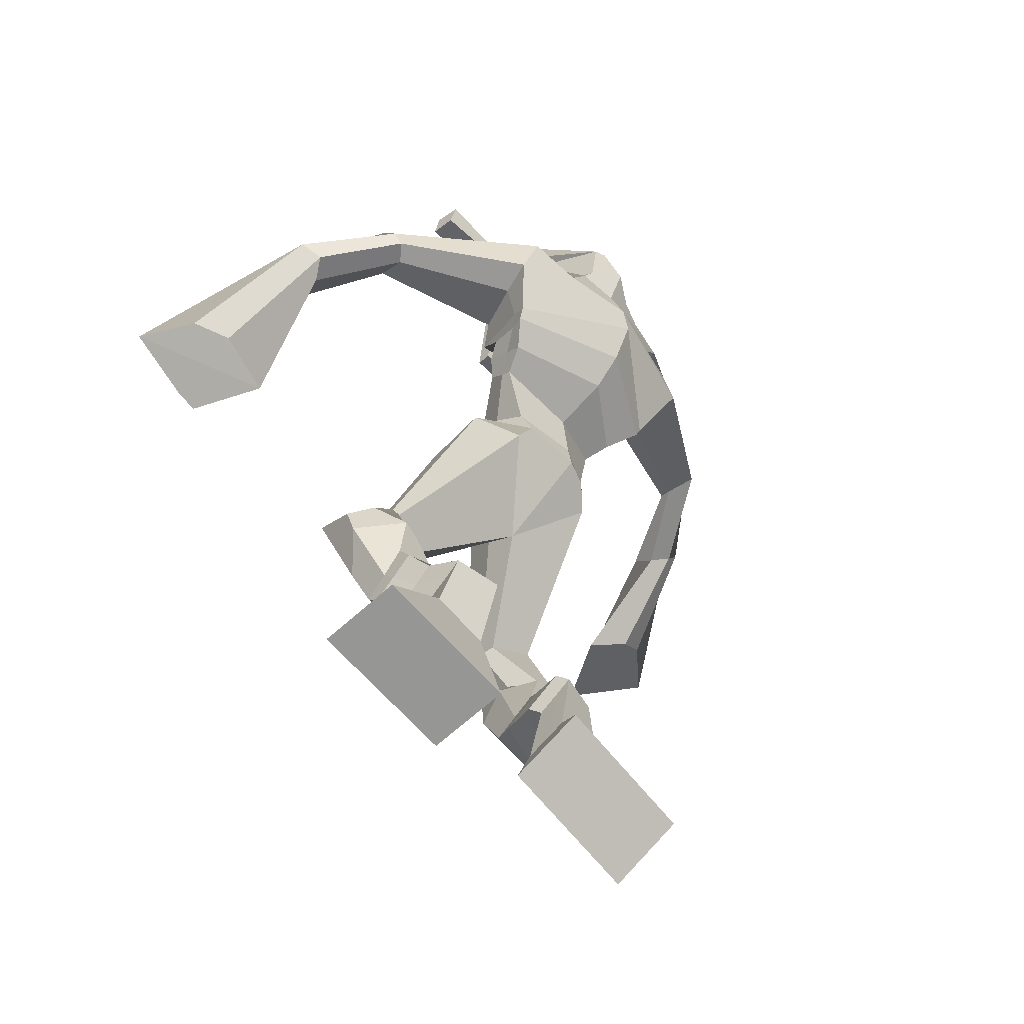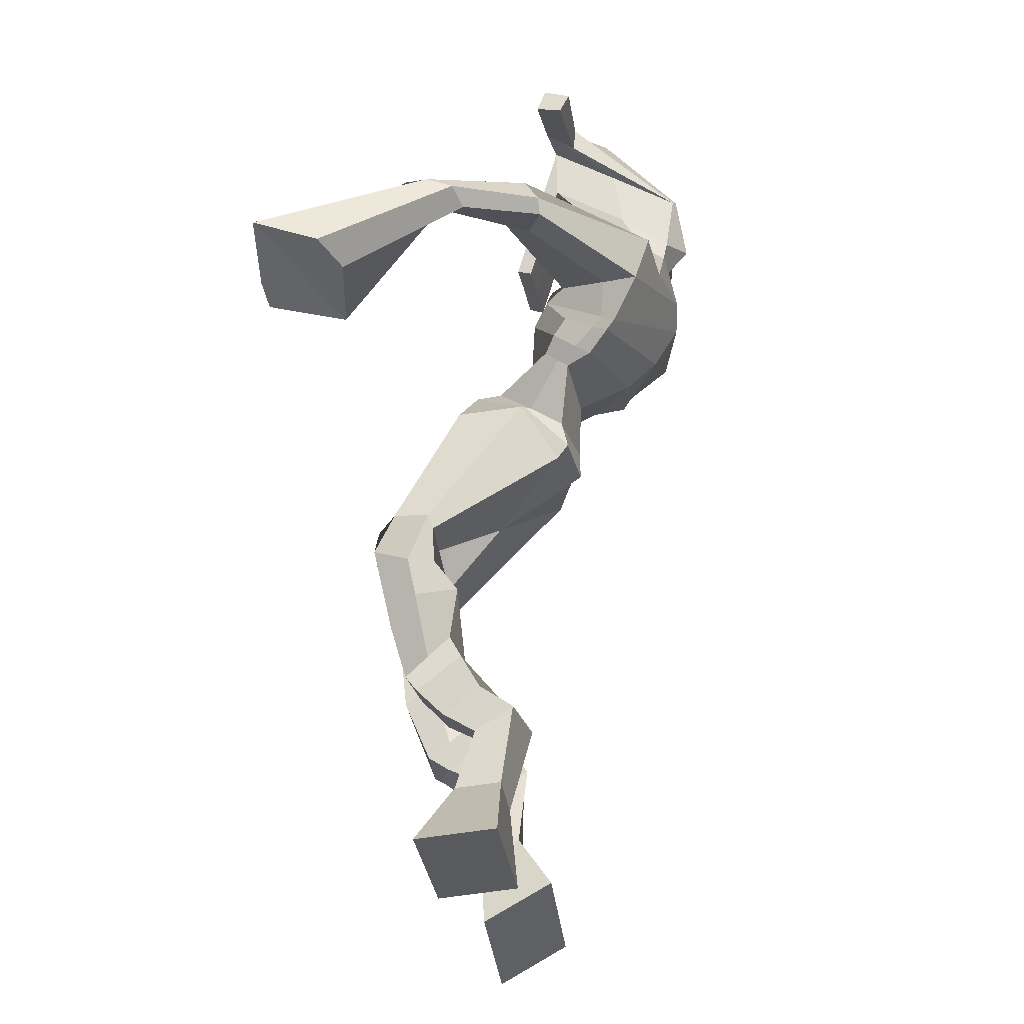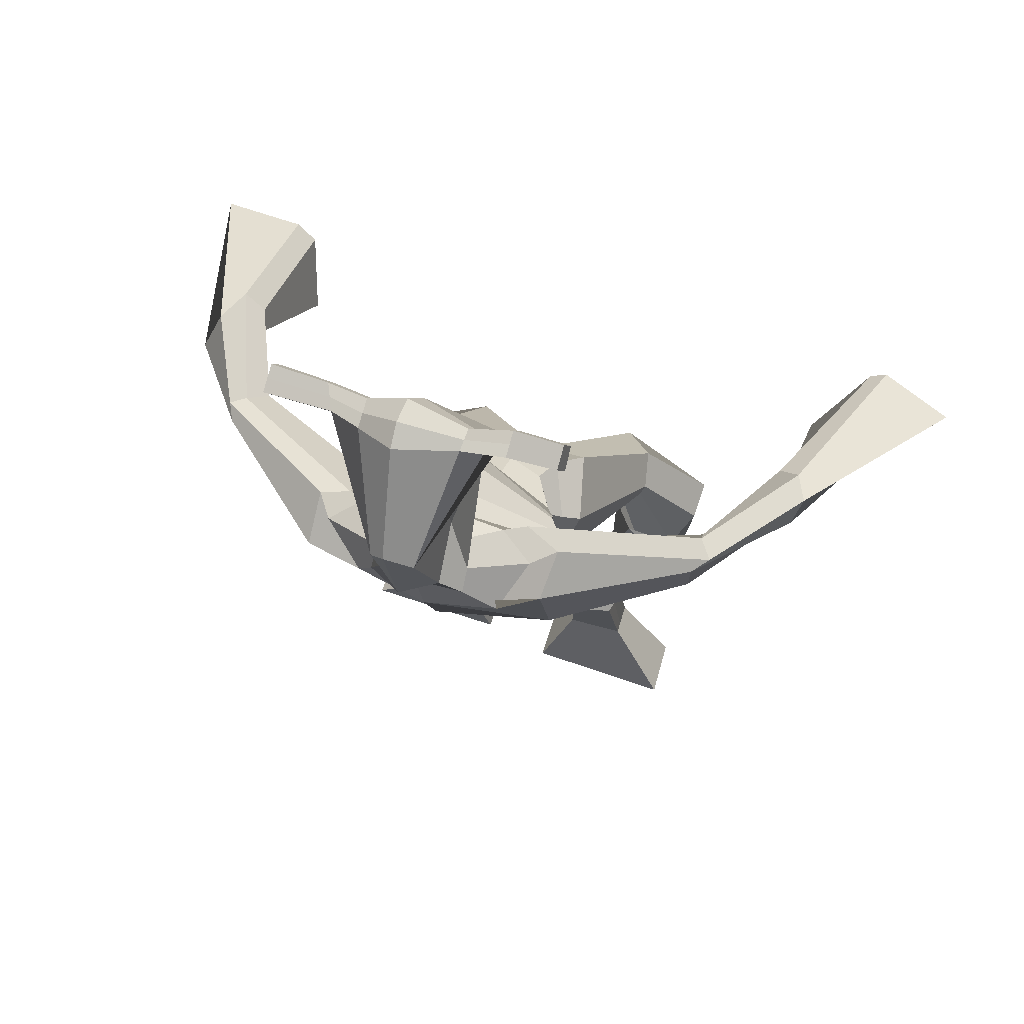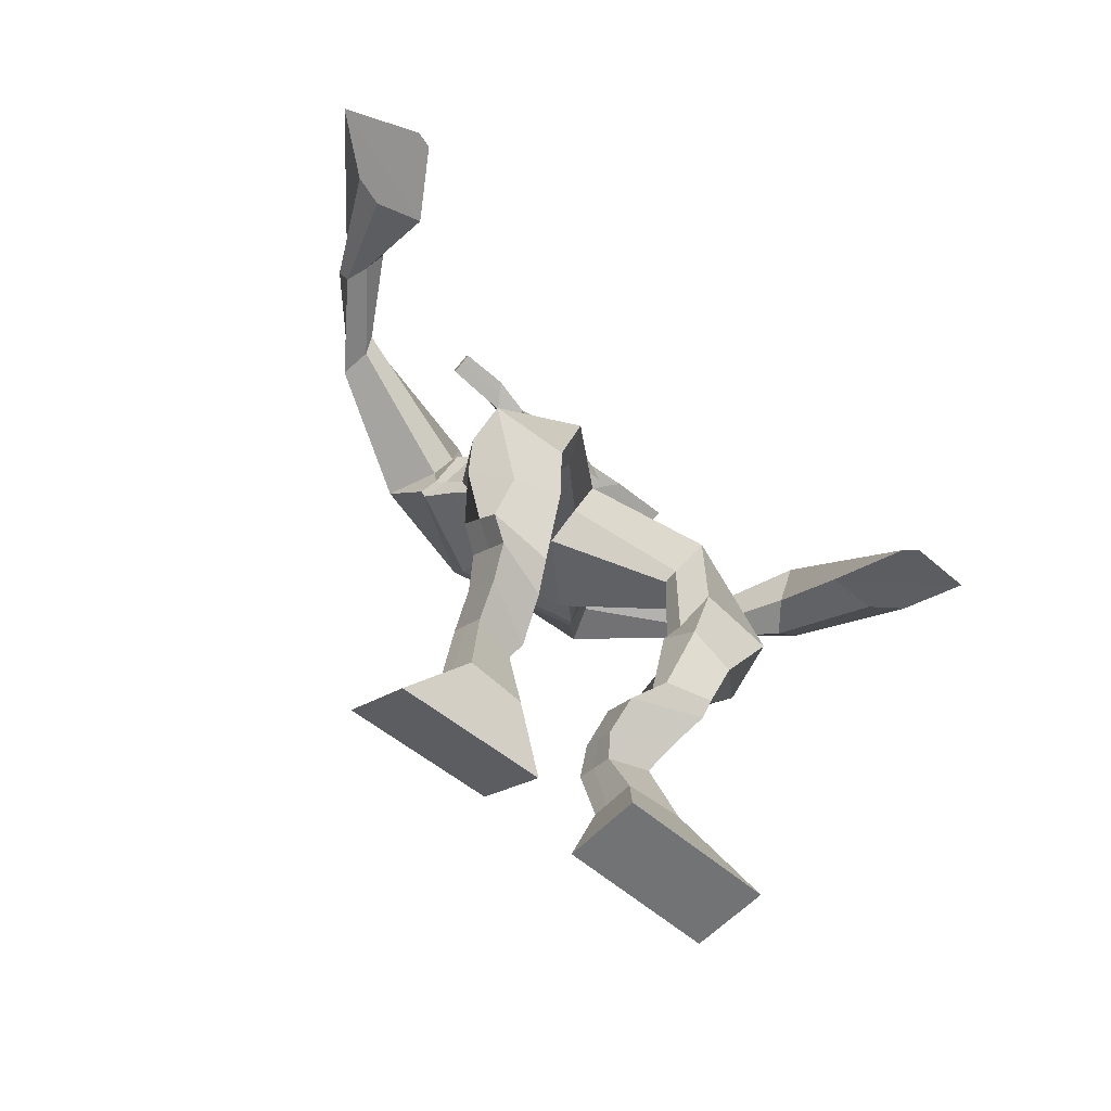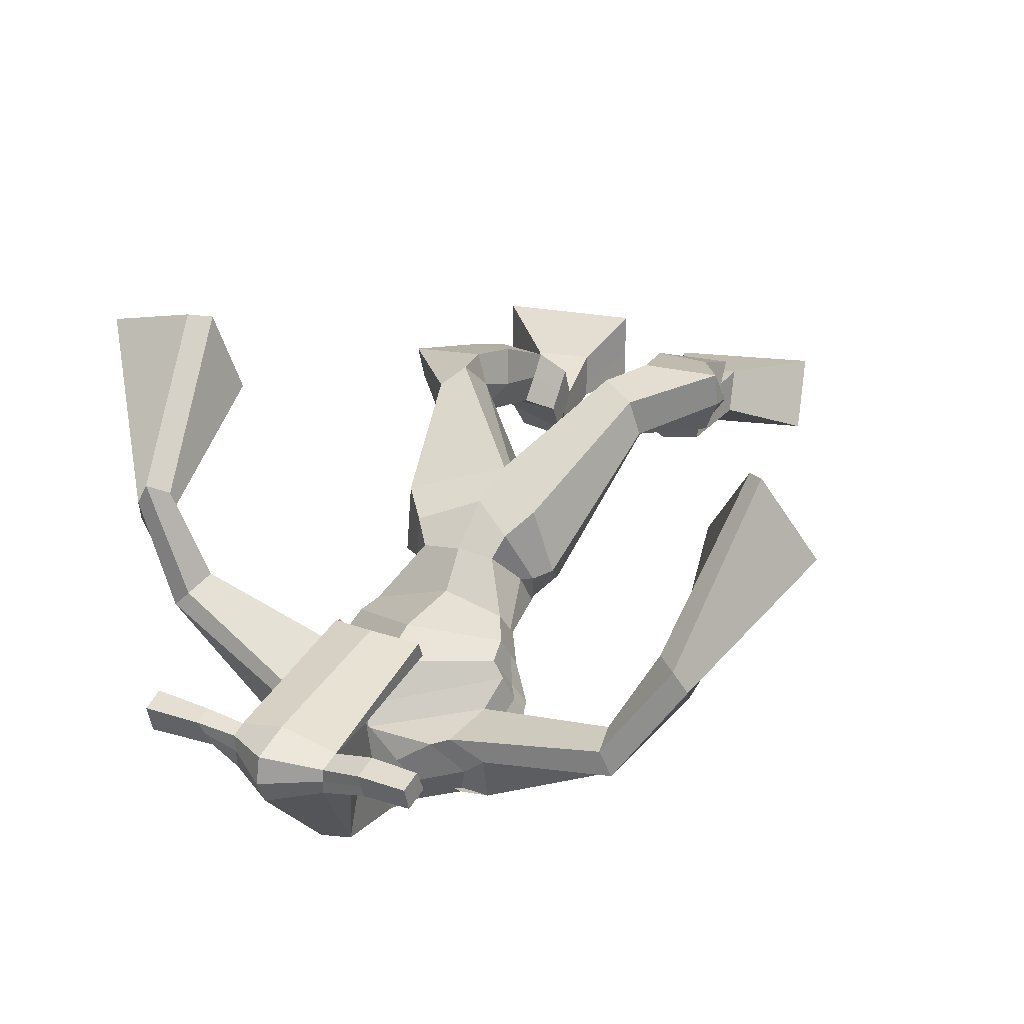
<metadata>
{"format":"obj","ext":"obj","renderer":"f3d","projection":"perspective","resolution":1024,"background":"white","views":[{"elev":-65.5,"azim":131.6,"up":"+Y"},{"elev":-32.7,"azim":98.5,"up":"+Y"},{"elev":71.5,"azim":-160.4,"up":"+Y"},{"elev":-58.8,"azim":-39.7,"up":"+Y"},{"elev":22.9,"azim":-159.2,"up":"+Z"}]}
</metadata>
<code>
o monstruo
v -0.02481 -0.6535 0.3076
v 0.01113 -0.7407 0.2551
v -0.02108 -0.6862 0.3632
v 0.01767 -0.7972 0.3516
v -0.1068 -0.6522 0.3138
v -0.1983 -0.754 0.2614
v -0.103 -0.6848 0.3695
v -0.1918 -0.8106 0.358
v -0.02835 -0.541 0.2948
v -0.0282 -0.5754 0.3472
v -0.08761 -0.5264 0.3085
v -0.08765 -0.5617 0.361
v -0.01942 -0.523 0.3106
v -0.0194 -0.558 0.3632
v -0.1016 -0.4989 0.3533
v -0.1015 -0.538 0.4059
v -0.03849 -0.4844 0.3653
v -0.0384 -0.5235 0.4179
v -0.1153 -0.4575 0.3778
v -0.1151 -0.5066 0.4406
v -0.05391 -0.4454 0.3879
v -0.05369 -0.4945 0.4506
v -0.1435 -0.4288 0.394
v -0.143 -0.4867 0.4567
v -0.08328 -0.3423 0.3993
v -0.06337 -0.3943 0.491
v -0.1115 -0.3516 0.3893
v -0.1303 -0.4127 0.4788
v -0.09207 -0.3425 0.3997
v -0.0695 -0.3045 0.5015
v -0.1554 -0.34 0.3994
v -0.1776 -0.3038 0.4991
v -0.03488 -0.244 0.4481
v -0.04114 -0.2033 0.5077
v -0.0878 -0.2255 0.423
v -0.08029 -0.1948 0.4812
v 0.05978 -0.1643 0.3235
v 0.07628 -0.09245 0.396
v -0.008177 -0.0903 0.2364
v -0.003213 -0.000874 0.3722
v 0.1573 -0.692 0.2933
v 0.1227 -0.7945 0.2874
v 0.1582 -0.6977 0.3584
v 0.1244 -0.8034 0.3991
v 0.2393 -0.687 0.2933
v 0.3326 -0.7997 0.2839
v 0.2403 -0.6922 0.3577
v 0.3343 -0.8086 0.3956
v 0.1617 -0.5744 0.2603
v 0.1595 -0.5981 0.3194
v 0.2207 -0.5607 0.2796
v 0.2144 -0.5928 0.3348
v 0.1519 -0.5409 0.2859
v 0.1454 -0.5732 0.3399
v 0.2315 -0.5312 0.3258
v 0.2245 -0.5679 0.3796
v 0.1514 -0.5111 0.3304
v 0.1444 -0.5477 0.3842
v 0.2486 -0.4899 0.3501
v 0.2416 -0.5363 0.4145
v 0.1851 -0.4737 0.3539
v 0.1764 -0.5199 0.4182
v 0.2523 -0.4597 0.366
v 0.2428 -0.5147 0.4306
v 0.225 -0.373 0.3642
v 0.1973 -0.4232 0.4565
v 0.2543 -0.3829 0.3556
v 0.2634 -0.4447 0.4493
v 0.2265 -0.371 0.3714
v 0.2137 -0.3388 0.4727
v 0.295 -0.3563 0.3834
v 0.32 -0.3502 0.4654
v 0.1809 -0.2772 0.4254
v 0.1958 -0.24 0.4866
v 0.2331 -0.2614 0.3971
v 0.2337 -0.2345 0.4557
v 0.1619 -0.1062 0.2188
v 0.2016 -0.03771 0.3657
v 0.1168 0.202 0.02676
v 0.1366 0.2773 0.1413
v -0.05367 0.1953 0.06197
v -0.01101 0.2126 0.1652
v 0.3095 0.1145 0.07726
v 0.264 0.141 0.1945
v 0.01648 0.235 0.04222
v 0.03991 0.2843 0.1365
v -0.03758 0.2704 0.0654
v 0.009877 0.2877 0.1515
v -0.2185 0.2717 0.1516
v -0.2174 0.2957 0.2175
v -0.2184 0.3116 0.1568
v -0.2176 0.3319 0.1994
v -0.311 0.2736 0.2807
v -0.2873 0.3018 0.3367
v -0.3232 0.2905 0.275
v -0.3126 0.3284 0.3293
v -0.3651 0.215 0.4315
v -0.3657 0.1929 0.5578
v -0.4025 0.248 0.4343
v -0.386 0.2107 0.5596
v 0.2213 0.1844 0.04675
v 0.2296 0.2395 0.1391
v 0.2988 0.1916 0.05602
v 0.2665 0.221 0.1379
v 0.4641 0.1247 0.2029
v 0.4452 0.1328 0.2615
v 0.4788 0.1439 0.2038
v 0.4686 0.1598 0.2386
v 0.54 0.08799 0.305
v 0.4999 0.1405 0.3828
v 0.572 0.1016 0.3156
v 0.5321 0.1517 0.3934
v 0.5593 -0.0186 0.4738
v 0.5166 -0.0443 0.5892
v 0.61 -0.004885 0.5007
v 0.5452 -0.02232 0.596
v 0.1887 0.4879 0.1278
v 0.1902 0.4977 0.197
v 0.1051 0.4859 0.1554
v 0.1048 0.4855 0.1885
v 0.244 0.4559 0.1518
v 0.2481 0.4532 0.1951
v 0.2309 0.365 0.2051
v 0.1674 0.3837 0.2017
v 0.09065 0.3805 0.208
v 0.09424 0.298 0.03351
v 0.1819 0.2755 0.03543
v 0.1425 0.2859 0.006253
v 0.2451 0.4331 0.2042
v 0.09899 0.4581 0.1999
v 0.1836 0.3596 0.02231
v 0.1647 0.3741 0.01851
v 0.1782 0.4514 0.2209
v 0.1224 0.3711 0.02168
v -0.02237 0.5028 0.167
v -0.02057 0.5132 0.1982
v -0.02643 0.4858 0.2103
v -0.02908 0.4709 0.1799
v 0.3844 0.4278 0.1661
v 0.3863 0.4389 0.2031
v 0.3819 0.4096 0.2163
v 0.3809 0.4034 0.1806
v 0.0045 0.06235 0.2117
v 0.08654 0.0364 0.1899
v 0.2115 0.0306 0.1953
v 0.2153 0.05525 0.2285
v 0.09927 0.0785 0.2677
v 0.01202 0.09309 0.2484
v -0.0114 0.09025 0.1781
v 0.2351 0.07308 0.2135
v -0.001879 0.1258 0.2278
v 0.08698 0.06899 0.1134
v 0.2319 0.03616 0.1584
v 0.1136 0.1854 0.2596
v 0.3012 0.4239 0.2111
v 0.3046 0.4473 0.2005
v 0.2886 0.4397 0.1673
v 0.2674 0.4233 0.1734
v 0.04579 0.4908 0.1654
v 0.04774 0.5021 0.1992
v 0.04138 0.4723 0.2123
v 0.07772 0.457 0.1752
v 0.142 0.2464 0.2736
v 0.1356 0.2403 0.2529
v 0.06223 0.2541 0.2527
v 0.2005 0.2272 0.2534
v 0.1991 0.2346 0.2741
v 0.065 0.2605 0.2736
v 0.1383 0.2828 0.09382
v 0.0642 0.269 0.03997
v 0.1808 0.2697 0.09636
v 0.0925 0.2872 0.1015
v 0.1973 0.2352 0.04027
v 0.1323 0.2571 0.03762
v -0.03503 0.113 0.1324
v 0.246 0.09516 0.1938
v -0.005059 0.161 0.2141
v 0.09296 0.1058 0.06785
v 0.261 0.05614 0.1281
v 0.1231 0.2458 0.2286
v -0.03861 0.1306 0.1274
v 0.2419 0.1319 0.2232
v -0.02168 0.1698 0.1941
v 0.1019 0.1587 0.03141
v 0.2683 0.06731 0.1162
v 0.1324 0.2736 0.1766
v 0.07126 -0.04319 0.195
v 0.1654 -0.04591 0.2115
v 0.09364 0.0446 0.3197
v 0.008108 -0.02453 0.2239
v 0.153 0.02679 0.3088
v 0.04572 0.0373 0.3087
v -0.1953 -0.7803 0.3063
v -0.02362 -0.6644 0.3259
v -0.1056 -0.6631 0.3323
v 0.01417 -0.767 0.3
v -0.02834 -0.5583 0.3207
v -0.08766 -0.5441 0.3345
v -0.01942 -0.5405 0.3369
v -0.1015 -0.5184 0.3796
v -0.03844 -0.504 0.3916
v -0.1152 -0.482 0.4092
v -0.0538 -0.4699 0.4193
v -0.1432 -0.4577 0.4253
v -0.04785 -0.3676 0.4454
v -0.1718 -0.3828 0.4342
v -0.0693 -0.3218 0.4487
v -0.1777 -0.3196 0.4485
v -0.02994 -0.2464 0.4705
v -0.09277 -0.2054 0.4303
v 0.06938 -0.1212 0.3638
v -0.02888 -0.01069 0.2815
v 0.3334 -0.8038 0.3358
v 0.1575 -0.6943 0.3147
v 0.2396 -0.6888 0.3146
v 0.1235 -0.7987 0.3393
v 0.1605 -0.5866 0.2892
v 0.2175 -0.5767 0.3063
v 0.1486 -0.5571 0.3126
v 0.228 -0.5495 0.3527
v 0.1479 -0.5294 0.3573
v 0.2451 -0.5131 0.3823
v 0.1807 -0.4968 0.386
v 0.2475 -0.4872 0.3983
v 0.186 -0.395 0.4087
v 0.3094 -0.4185 0.4064
v 0.2083 -0.356 0.4194
v 0.316 -0.3634 0.4171
v 0.1783 -0.28 0.4489
v 0.2404 -0.2426 0.4042
v 0.2089 -0.03778 0.2685
v -0.02535 0.1871 0.1396
v 0.2912 0.1244 0.1282
v -0.009439 0.2833 0.1039
v -0.04075 0.2934 0.1294
v -0.2118 0.2757 0.1979
v -0.2372 0.3402 0.1716
v -0.2973 0.2848 0.3098
v -0.3305 0.3204 0.2996
v -0.3082 0.1729 0.4653
v -0.4792 0.2853 0.4937
v 0.2822 0.2136 0.09287
v 0.3074 0.2075 0.1267
v 0.445 0.1104 0.2215
v 0.4862 0.1683 0.2216
v 0.5123 0.111 0.3435
v 0.5592 0.1304 0.3555
v 0.4724 -0.0456 0.4866
v 0.6509 0.001362 0.5839
v 0.1916 0.5039 0.1602
v 0.1049 0.4857 0.172
v 0.246 0.4545 0.1735
v 0.1966 0.3234 0.1039
v 0.1033 0.3315 0.1086
v 0.2156 0.3962 0.1133
v 0.1094 0.415 0.111
v -0.02147 0.508 0.1826
v -0.02776 0.4783 0.1951
v 0.3853 0.4334 0.1846
v 0.3814 0.4065 0.1984
v 0.2125 0.04111 0.2101
v 0.005862 0.06801 0.2183
v 0.233 0.05103 0.1809
v -0.007899 0.1031 0.1963
v 0.2843 0.4236 0.1922
v 0.2966 0.4435 0.1839
v 0.05955 0.4647 0.1938
v 0.04677 0.4965 0.1823
v 0.06804 0.2777 0.07115
v 0.1999 0.2504 0.06861
v 0.2533 0.06957 0.1508
v -0.02036 0.1308 0.1648
v 0.2653 0.0787 0.136
v -0.0286 0.1437 0.1503
v 0.01478 0.004214 0.2684
v 0.1709 -0.01576 0.2587
v 0.06466 -0.08018 0.1949
v 0.1469 -0.07341 0.2047
v 0.08654 -0.01905 0.3693
v 0.01736 -0.05586 0.2142
v 0.1677 0.01281 0.3425
v 0.02963 0.02688 0.3417
v 0.1868 -0.02409 0.2654
v -0.003929 0.002603 0.2711
f 1 5 11 9
f 4 3 7 8
f 193 195 5 6
f 193 196 4 8
f 196 194 3 4
f 6 5 1 2
f 198 12 16 200
f 7 3 10 12
f 195 7 12 198
f 194 1 9 197
f 200 16 20 202
f 12 10 14 16
f 9 11 15 13
f 197 9 13 199
f 20 18 22 24
f 16 14 18 20
f 13 15 19 17
f 199 13 17 201
f 21 23 27 25
f 17 19 23 21
f 201 17 21 203
f 202 20 24 204
f 206 28 32 208
f 203 21 25 205
f 204 24 28 206
f 24 22 26 28
f 29 31 35 33
f 28 26 30 32
f 25 27 31 29
f 205 25 29 207
f 209 33 37 211
f 207 29 33 209
f 208 32 36 210
f 32 30 34 36
f 185 184 79 83
f 210 36 40 212
f 36 34 38 40
f 33 35 39 37
f 41 49 51 45
f 44 48 47 43
f 213 46 45 215
f 213 48 44 216
f 216 44 43 214
f 46 42 41 45
f 218 220 56 52
f 47 52 50 43
f 215 218 52 47
f 214 217 49 41
f 220 222 60 56
f 52 56 54 50
f 49 53 55 51
f 217 219 53 49
f 60 64 62 58
f 56 60 58 54
f 53 57 59 55
f 219 221 57 53
f 61 65 67 63
f 57 61 63 59
f 221 223 61 57
f 222 224 64 60
f 226 228 72 68
f 223 225 65 61
f 224 226 68 64
f 64 68 66 62
f 69 73 75 71
f 68 72 70 66
f 65 69 71 67
f 225 227 69 65
f 229 211 37 73
f 227 229 73 69
f 228 230 76 72
f 72 76 74 70
f 184 181 81 79
f 230 231 78 76
f 76 78 38 74
f 73 37 77 75
f 268 159 135 257
f 133 129 122 118
f 186 182 84 80
f 274 183 82 232
f 273 185 83 233
f 183 186 80 82
f 234 235 88 86
f 82 88 92 90
f 82 80 86 88
f 79 81 87 85
f 90 92 96 94
f 235 87 91 237
f 232 82 90 236
f 87 81 89 91
f 95 93 97 99
f 236 90 94 238
f 91 89 93 95
f 237 91 95 239
f 240 98 100 241
f 239 95 99 241
f 94 96 100 98
f 238 94 98 240
f 242 102 104 243
f 83 79 101 103
f 80 84 104 102
f 104 84 106 108
f 108 106 110 112
f 83 103 107 105
f 233 83 105 244
f 243 104 108 245
f 109 111 115 113
f 245 108 112 247
f 105 107 111 109
f 244 105 109 246
f 248 113 115 249
f 246 109 113 248
f 112 110 114 116
f 247 112 116 249
f 250 117 119 251
f 250 118 122 252
f 156 155 141 140
f 131 132 117 121
f 132 134 119 117
f 130 133 118 120
f 172 169 124 125
f 174 170 126 128
f 173 174 128 127
f 270 173 127 253
f 169 171 123 124
f 269 172 125 254
f 129 133 163 167
f 128 126 134 132
f 127 128 132 131
f 253 127 131 255
f 130 125 165 168
f 254 125 130 256
f 258 137 136 257
f 161 160 136 137
f 267 161 137 258
f 159 162 138 135
f 260 142 139 259
f 158 157 139 142
f 266 156 140 259
f 265 158 142 260
f 192 189 147 148
f 276 188 145 261
f 275 192 148 262
f 189 191 146 147
f 187 190 143 144
f 188 187 144 145
f 148 147 154 151
f 261 145 153 263
f 262 148 151 264
f 147 146 150 154
f 144 143 149 152
f 145 144 152 153
f 255 131 158 265
f 252 122 156 266
f 131 121 157 158
f 122 129 155 156
f 119 134 162 159
f 256 130 161 267
f 130 120 160 161
f 251 119 159 268
f 165 164 163 168
f 164 166 167 163
f 133 130 168 163
f 123 129 167 166
f 124 123 166 164
f 125 124 164 165
f 234 86 172 269
f 80 102 171 169
f 242 101 173 270
f 101 79 174 173
f 79 85 170 174
f 86 80 169 172
f 151 154 180 177
f 263 153 179 271
f 264 151 177 272
f 154 150 176 180
f 152 149 175 178
f 153 152 178 179
f 177 180 186 183
f 271 179 185 273
f 272 177 183 274
f 180 176 182 186
f 178 175 181 184
f 179 178 184 185
f 278 277 187 188
f 277 280 190 187
f 279 281 191 189
f 284 282 192 275
f 283 278 188 276
f 282 279 189 192
f 281 283 276 191
f 280 284 275 190
f 175 272 274 181
f 176 271 273 182
f 149 264 272 175
f 150 263 271 176
f 102 242 270 171
f 85 234 269 170
f 120 251 268 160
f 134 256 267 162
f 121 252 266 157
f 129 255 265 155
f 143 262 264 149
f 146 261 263 150
f 190 275 262 143
f 191 276 261 146
f 155 265 260 141
f 157 266 259 139
f 141 260 259 140
f 162 267 258 138
f 138 258 257 135
f 126 254 256 134
f 123 253 255 129
f 170 269 254 126
f 171 270 253 123
f 117 250 252 121
f 118 250 251 120
f 111 247 249 115
f 110 246 248 114
f 114 248 249 116
f 106 244 246 110
f 107 245 247 111
f 103 243 245 107
f 84 233 244 106
f 101 242 243 103
f 93 238 240 97
f 96 239 241 100
f 97 240 241 99
f 92 237 239 96
f 89 236 238 93
f 81 232 236 89
f 88 235 237 92
f 85 87 235 234
f 182 273 233 84
f 181 274 232 81
f 160 268 257 136
f 75 77 231 230
f 71 75 230 228
f 70 74 229 227
f 74 38 211 229
f 66 70 227 225
f 63 67 226 224
f 62 66 225 223
f 67 71 228 226
f 59 63 224 222
f 58 62 223 221
f 54 58 221 219
f 50 54 219 217
f 55 59 222 220
f 43 50 217 214
f 45 51 218 215
f 51 55 220 218
f 42 216 214 41
f 46 213 216 42
f 48 213 215 47
f 35 210 212 39
f 31 208 210 35
f 30 207 209 34
f 34 209 211 38
f 26 205 207 30
f 23 204 206 27
f 22 203 205 26
f 27 206 208 31
f 19 202 204 23
f 18 201 203 22
f 14 199 201 18
f 10 197 199 14
f 15 200 202 19
f 3 194 197 10
f 5 195 198 11
f 11 198 200 15
f 2 1 194 196
f 6 2 196 193
f 8 7 195 193
f 39 212 284 280
f 78 231 283 281
f 40 38 279 282
f 231 77 278 283
f 212 40 282 284
f 38 78 281 279
f 37 39 280 277
f 77 37 277 278

</code>
